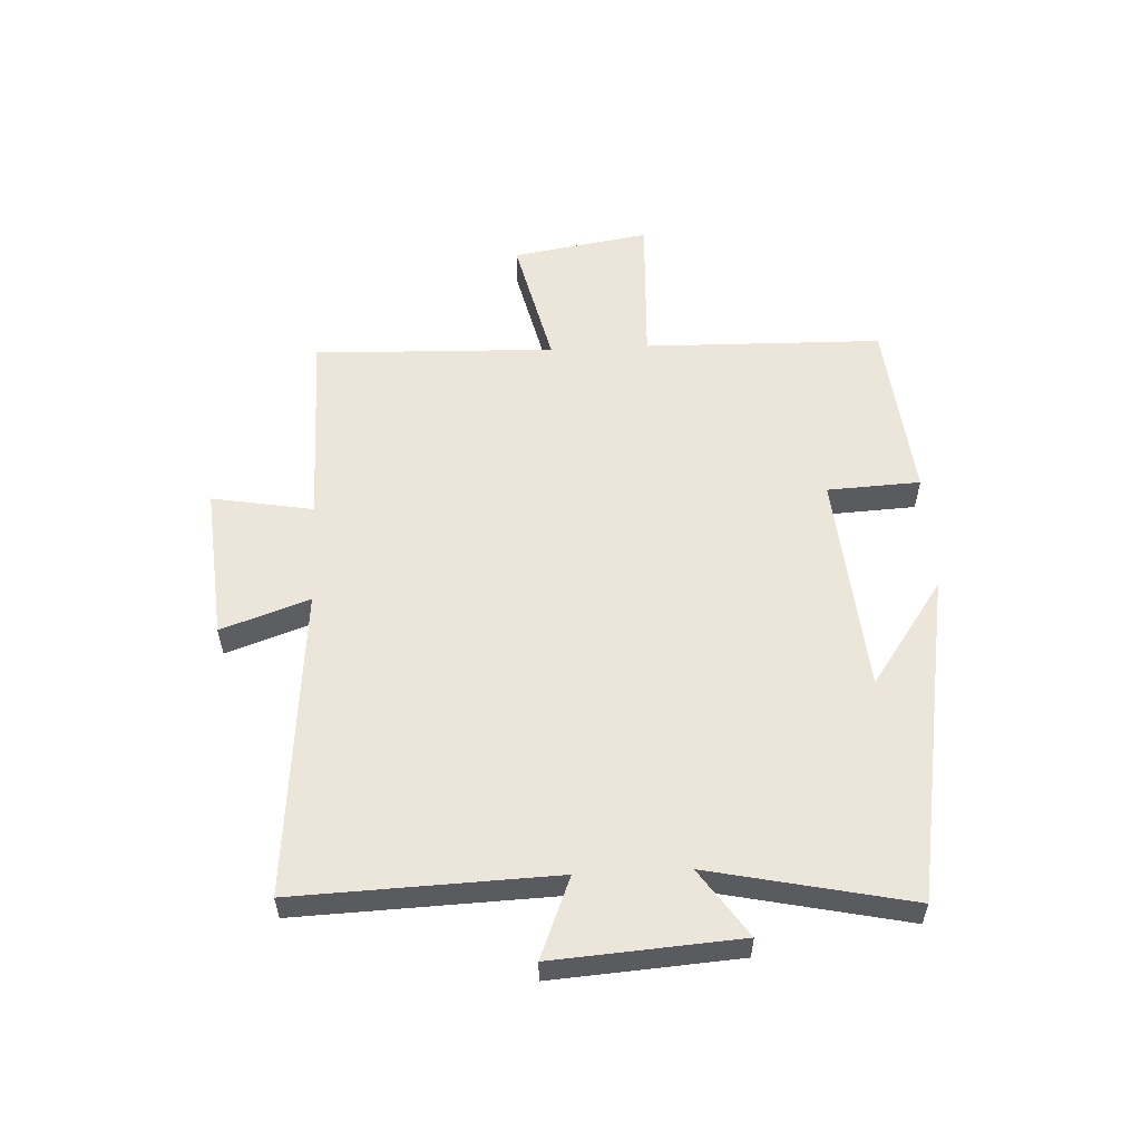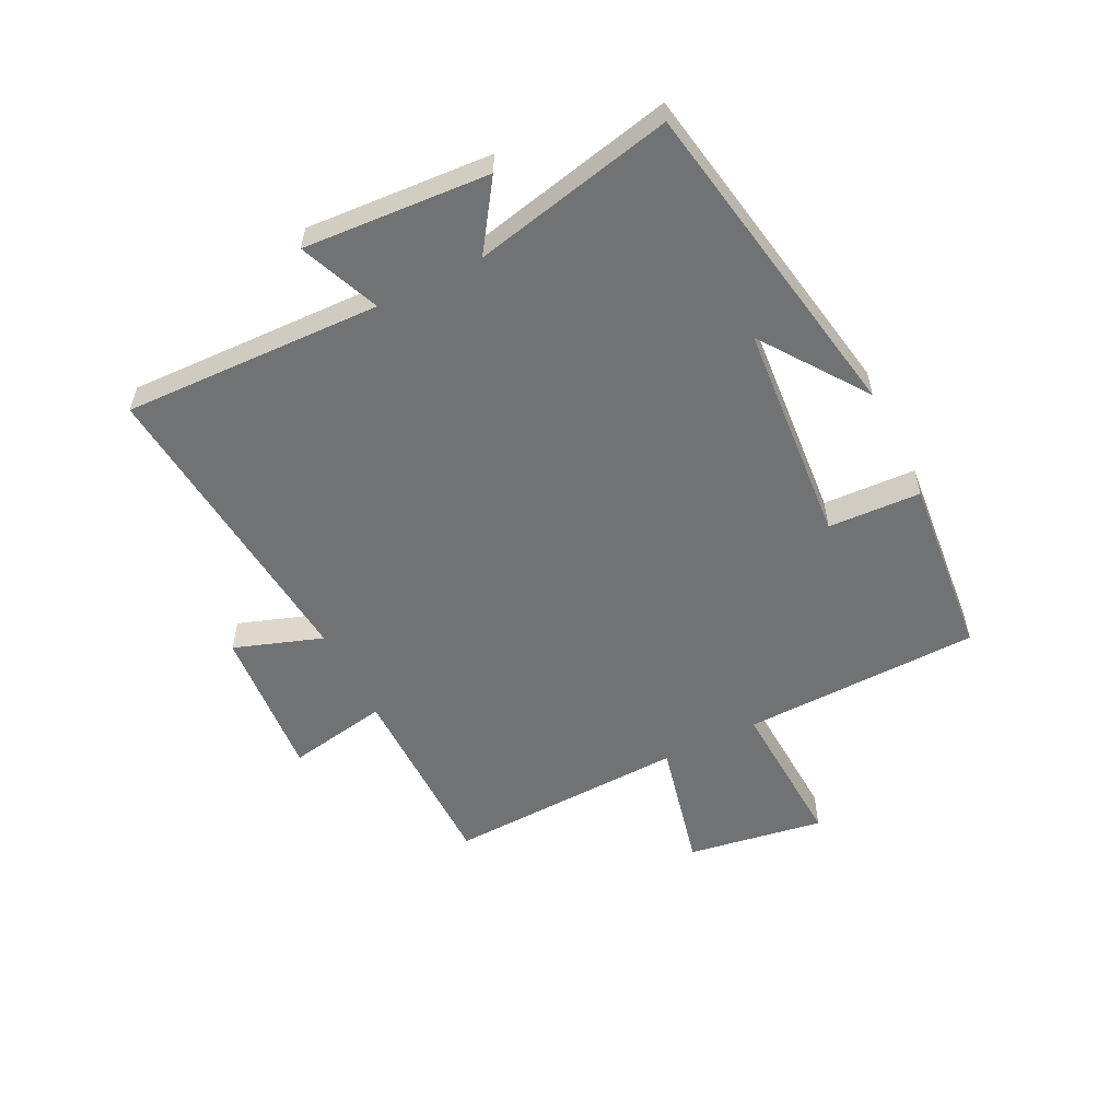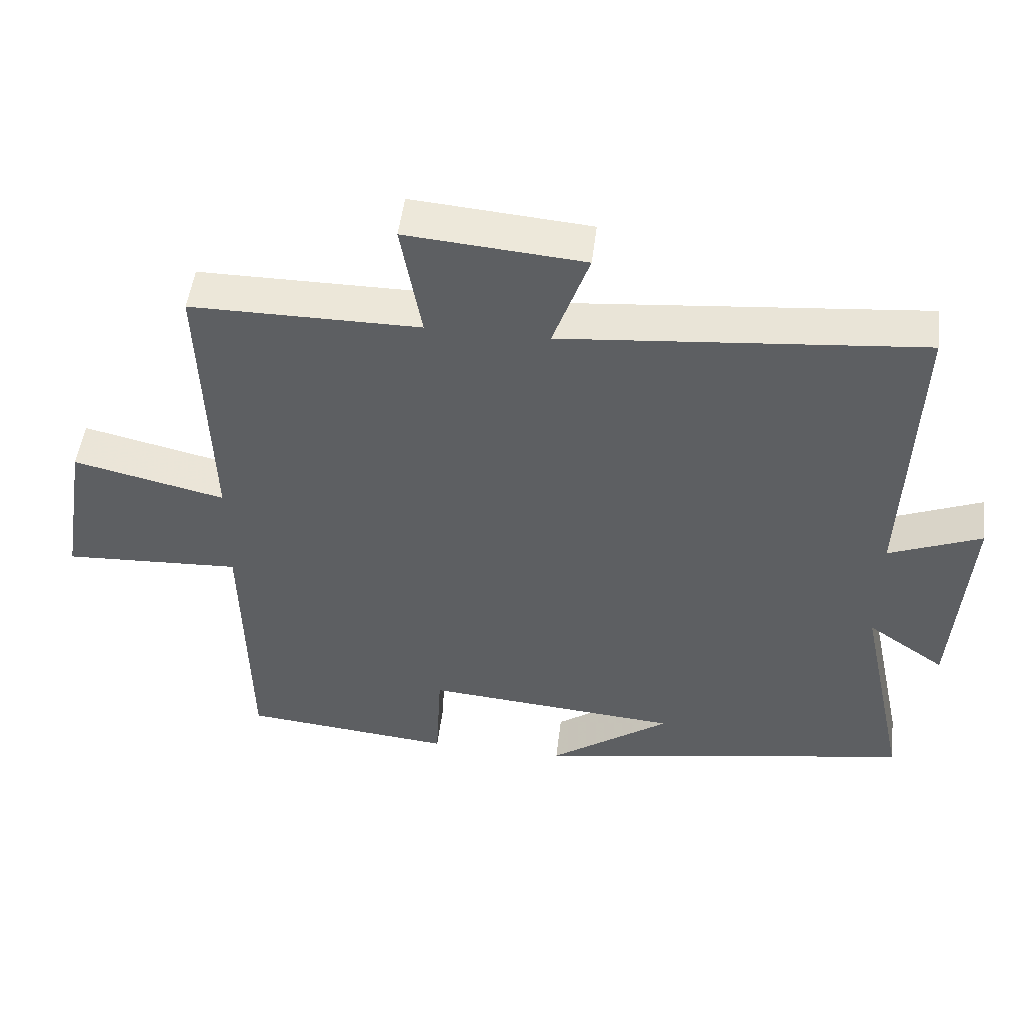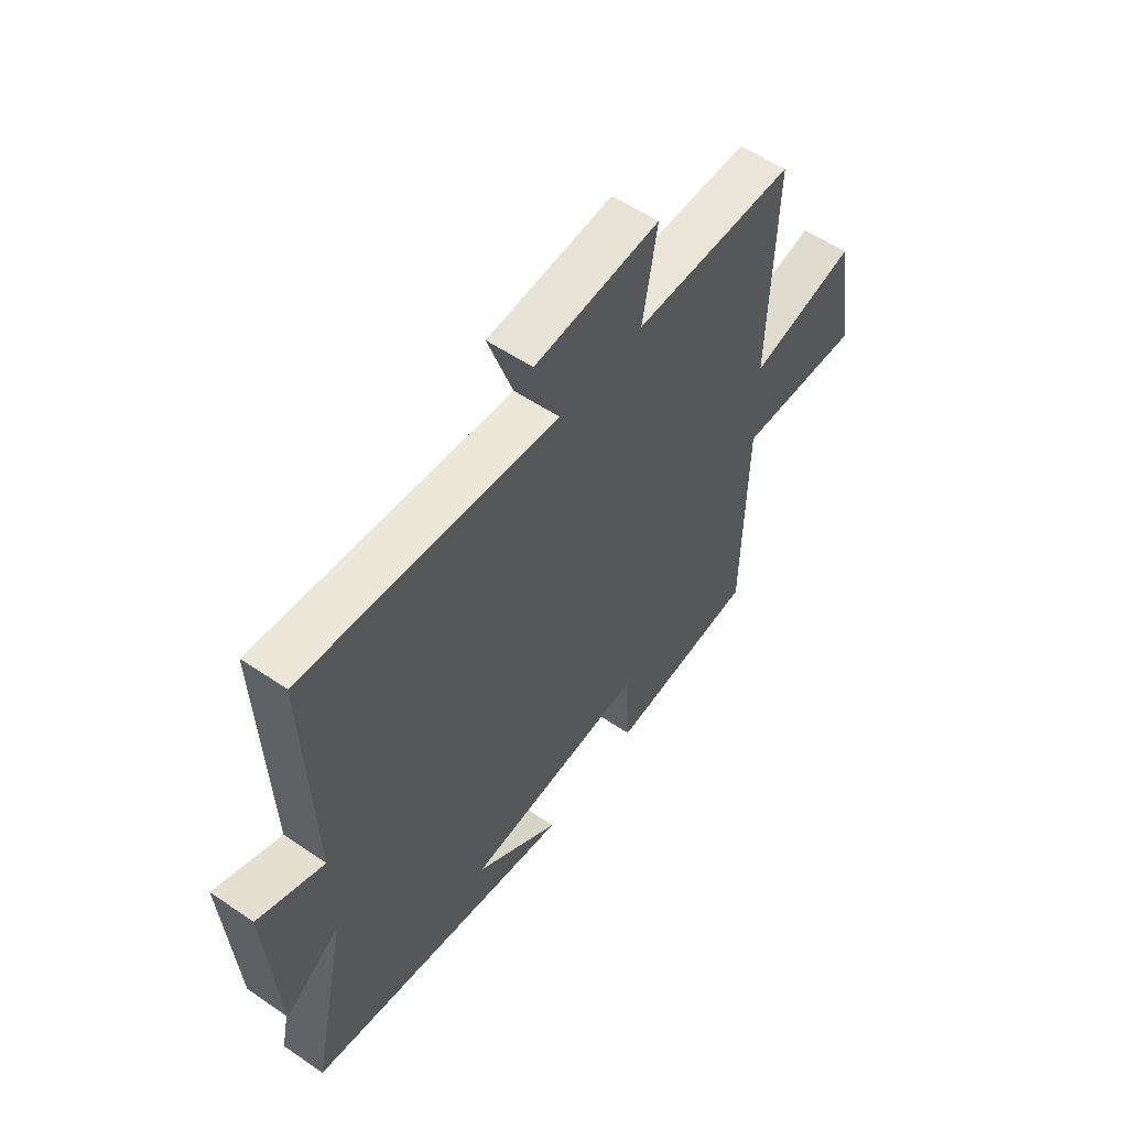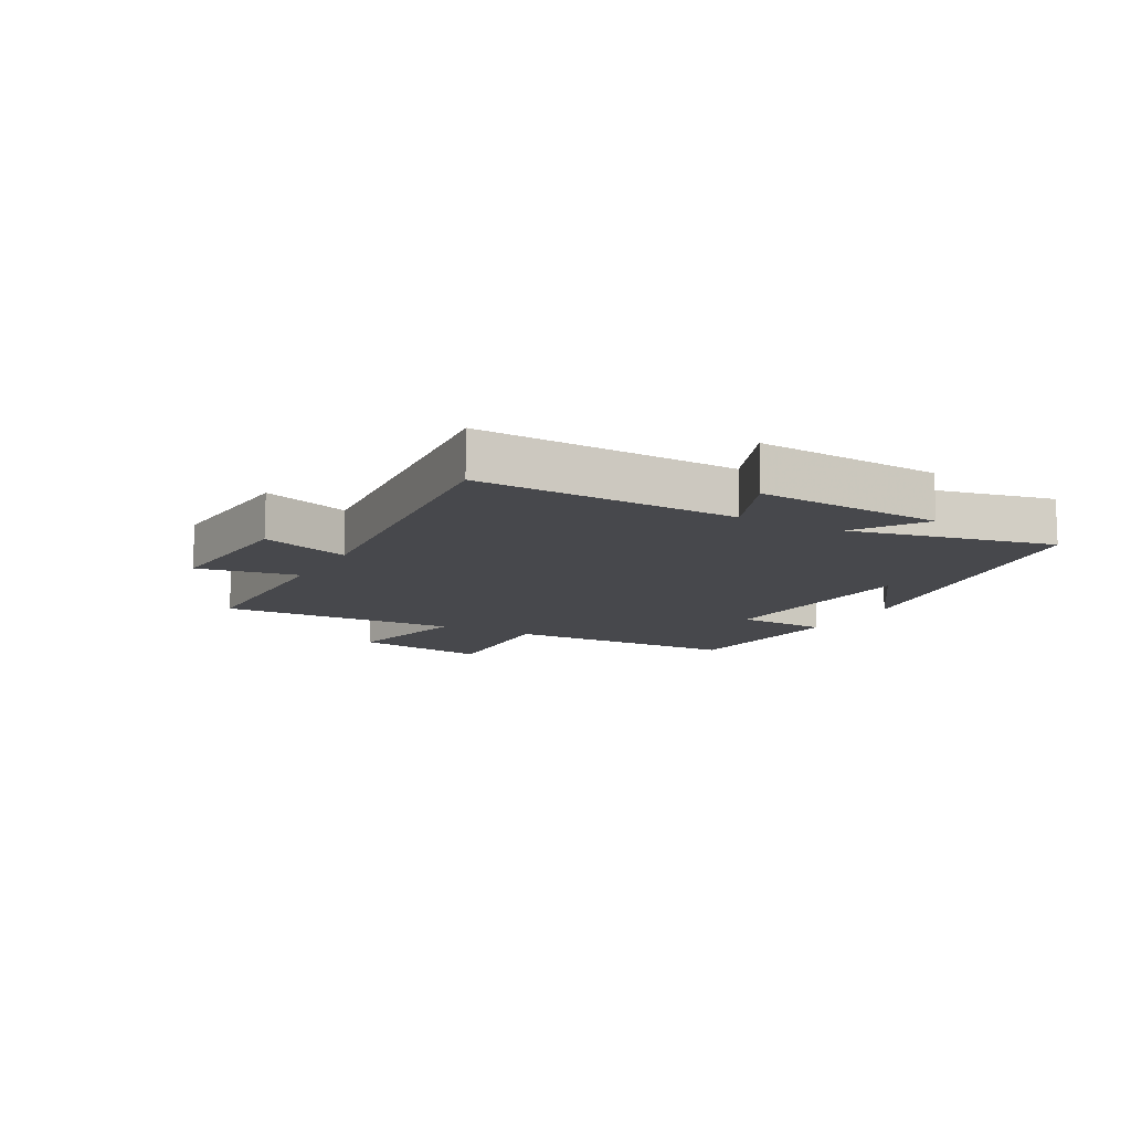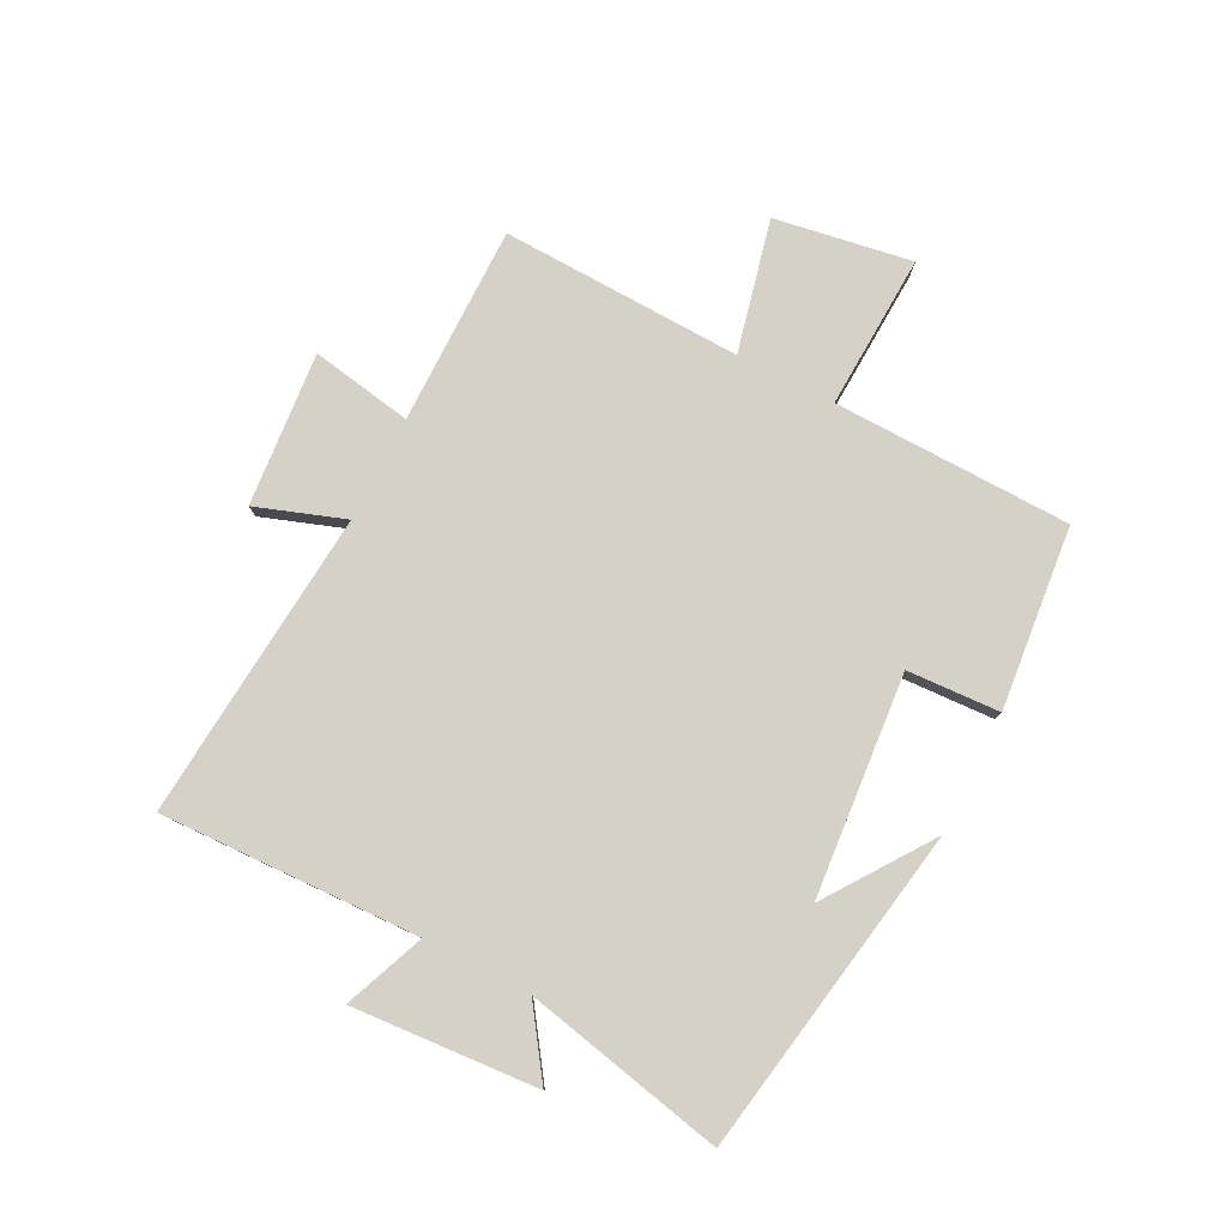
<metadata>
{"format":"obj","ext":"obj","renderer":"f3d","projection":"perspective","resolution":1024,"background":"white","views":[{"elev":55.9,"azim":87.2,"up":"+Y"},{"elev":-55.5,"azim":116.8,"up":"+Y"},{"elev":49.6,"azim":6.9,"up":"+Z"},{"elev":55.3,"azim":125.7,"up":"+Z"},{"elev":-11.6,"azim":61.6,"up":"+Y"},{"elev":79.5,"azim":117.1,"up":"+Y"}]}
</metadata>
<code>
v -0.513 0.07 0.501
v -0.18 0.07 0.5
v -0.21 0.07 0.67
v 0.048 0.07 0.648
v -0.004 0.07 0.5
v 0.516 0.07 0.546
v 0.5 0.07 0.111
v 0.635 0.07 0.165
v 0.613 0.07 -0.147
v 0.5 0.07 -0.069
v 0.572 0.07 -0.406
v 0.018 0.07 -0.5
v 0.194 0.07 -0.376
v -0.178 0.07 -0.344
v -0.186 0.07 -0.5
v -0.492 0.07 -0.469
v -0.5 0.07 -0.069
v -0.759 0.07 -0.081
v -0.721 0.07 0.149
v -0.5 0.07 0.097
v -0.513 0 0.501
v -0.18 0 0.5
v -0.21 0 0.67
v 0.048 0 0.648
v -0.004 0 0.5
v 0.516 0 0.546
v 0.5 0 0.111
v 0.635 0 0.165
v 0.613 0 -0.147
v 0.5 0 -0.069
v 0.572 0 -0.406
v 0.018 0 -0.5
v 0.194 0 -0.376
v -0.178 0 -0.344
v -0.186 0 -0.5
v -0.492 0 -0.469
v -0.5 0 -0.069
v -0.759 0 -0.081
v -0.721 0 0.149
v -0.5 0 0.097
f 17 18 19 20
f 16 17 20
f 15 16 20
f 14 15 20
f 20 1 2
f 14 20 2
f 13 14 2
f 11 12 13
f 13 2 3
f 11 13 3
f 10 11 3
f 7 8 9 10
f 5 6 7
f 5 7 10
f 3 4 5
f 3 5 10
f 40 39 38 37
f 40 37 36
f 40 36 35
f 40 35 34
f 22 21 40
f 22 40 34
f 22 34 33
f 33 32 31
f 23 22 33
f 23 33 31
f 23 31 30
f 30 29 28 27
f 27 26 25
f 30 27 25
f 25 24 23
f 30 25 23
f 1 21 22 2
f 2 22 23 3
f 3 23 24 4
f 4 24 25 5
f 5 25 26 6
f 6 26 27 7
f 7 27 28 8
f 8 28 29 9
f 9 29 30 10
f 10 30 31 11
f 11 31 32 12
f 12 32 33 13
f 13 33 34 14
f 14 34 35 15
f 15 35 36 16
f 16 36 37 17
f 17 37 38 18
f 18 38 39 19
f 19 39 40 20
f 20 40 21 1

</code>
